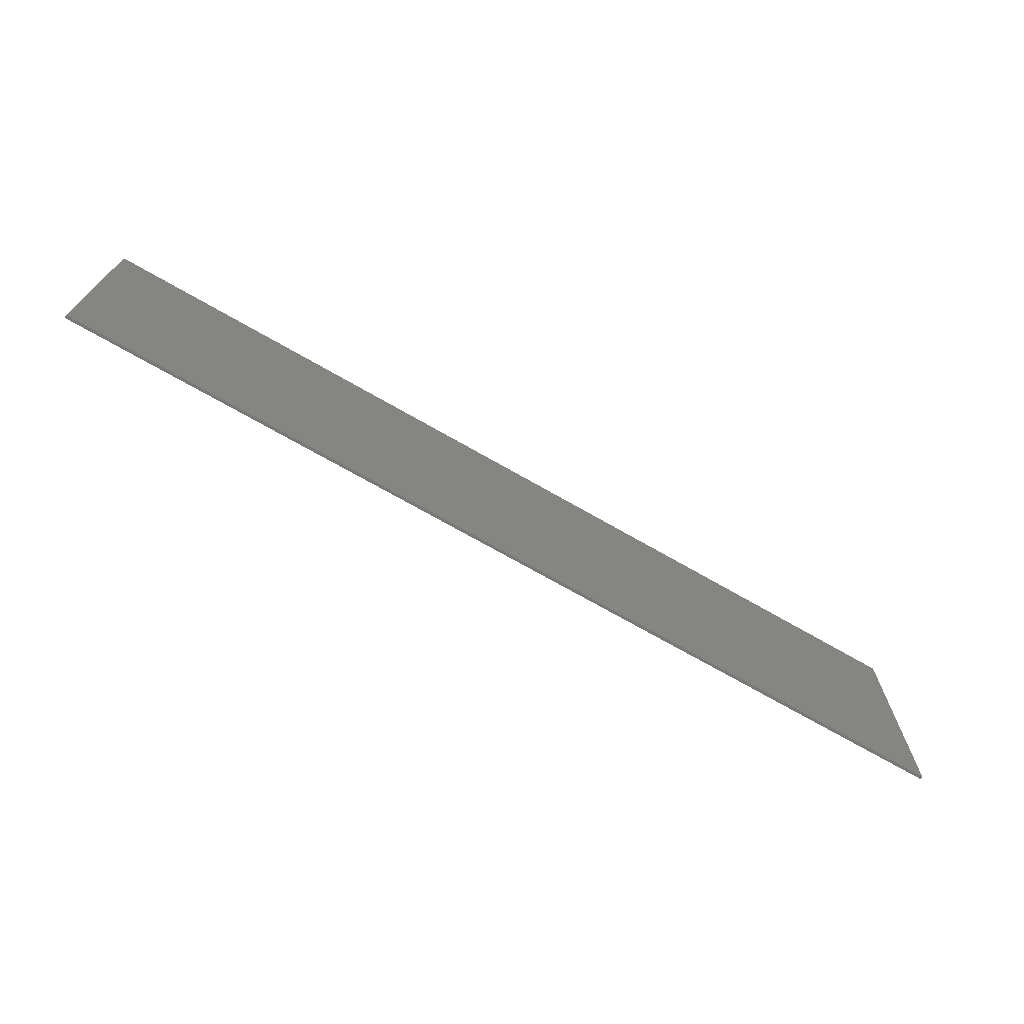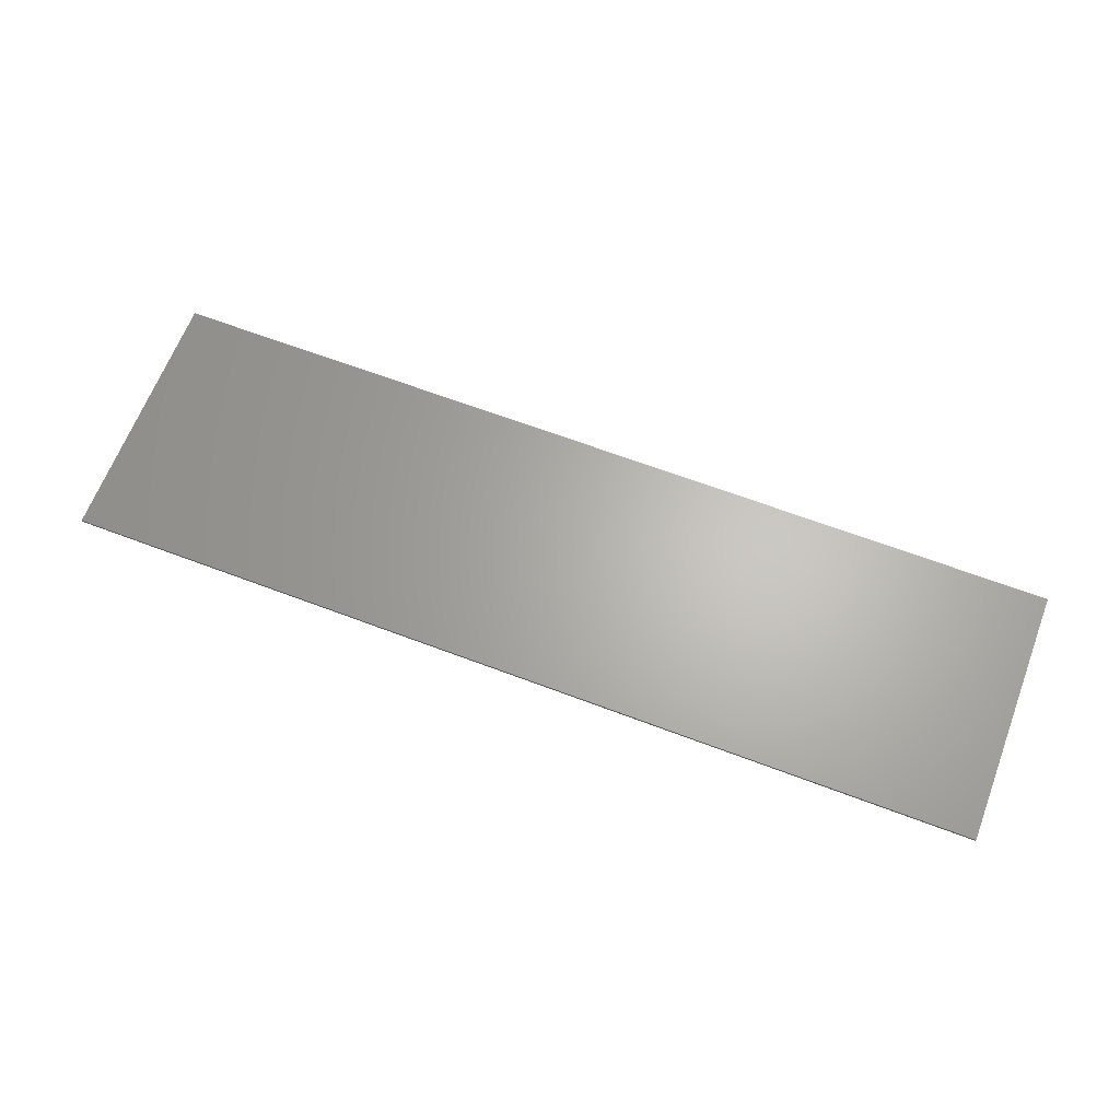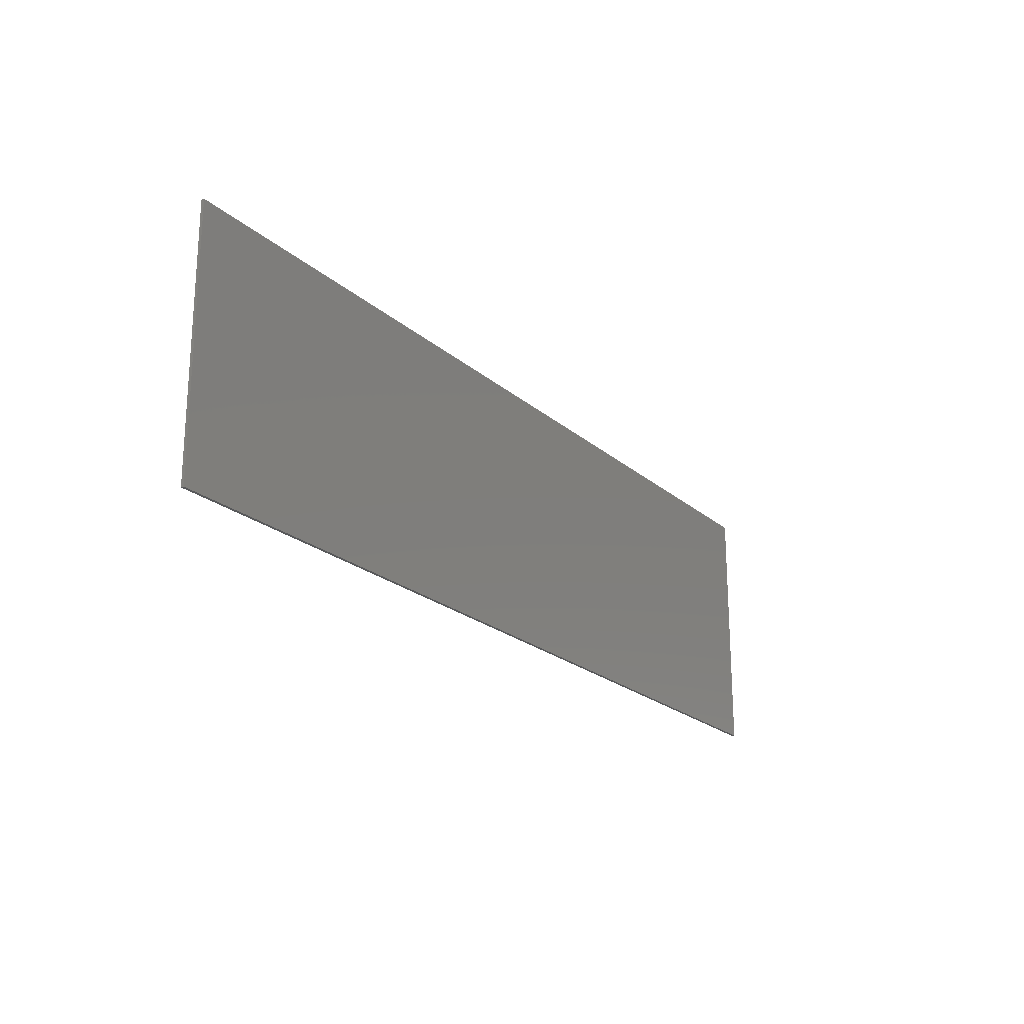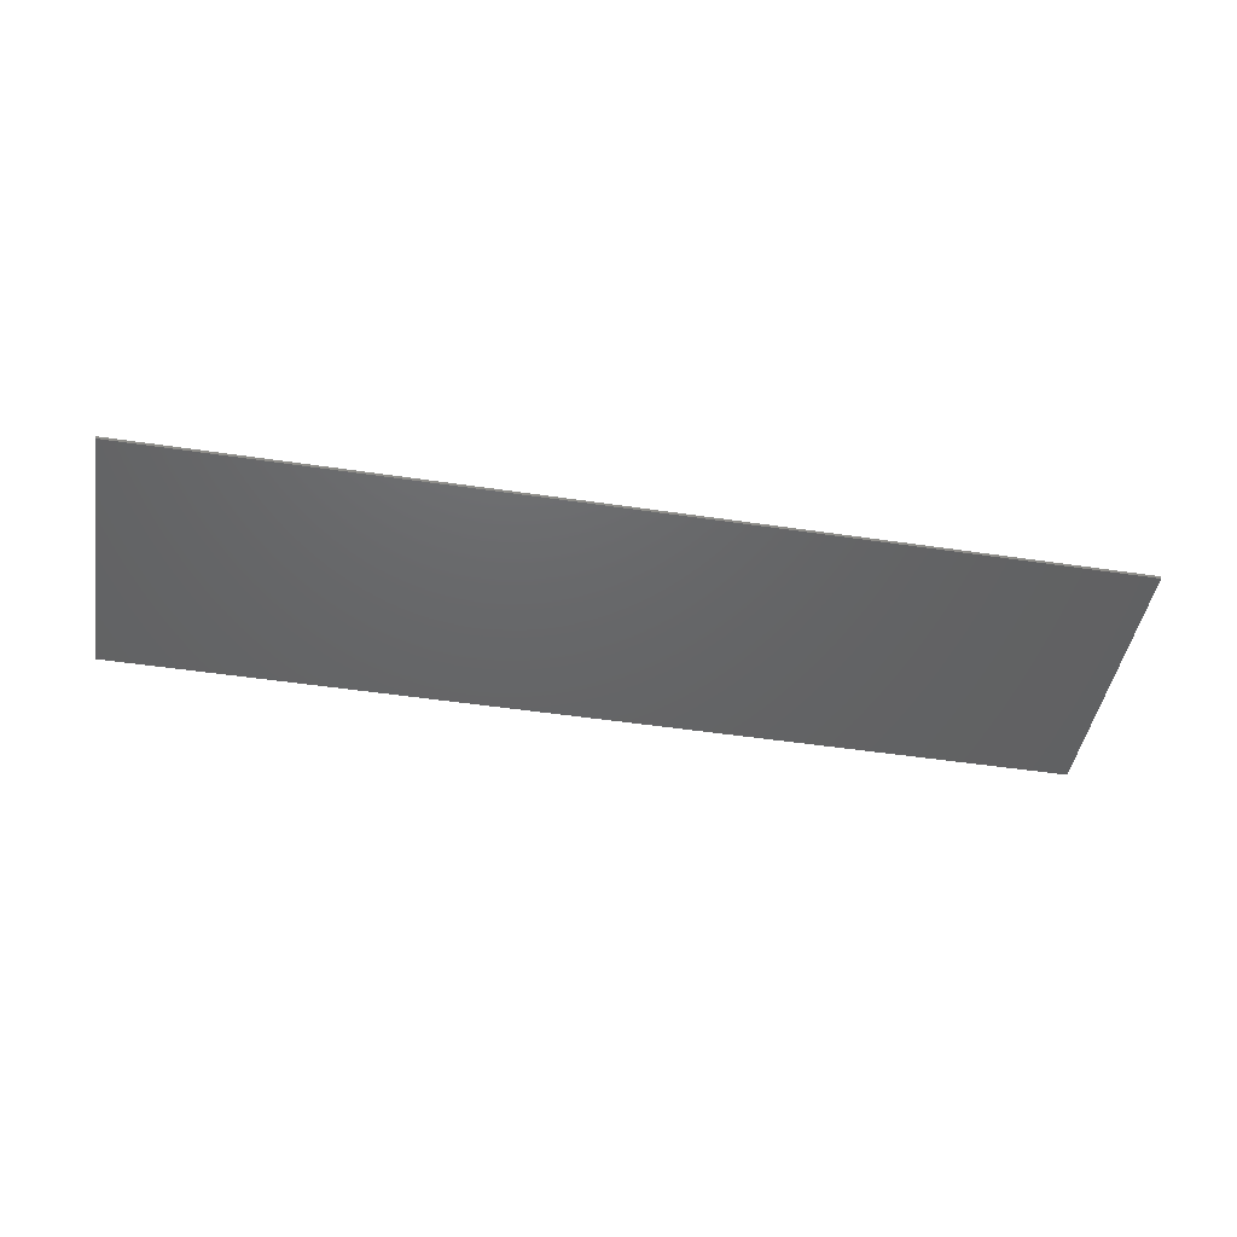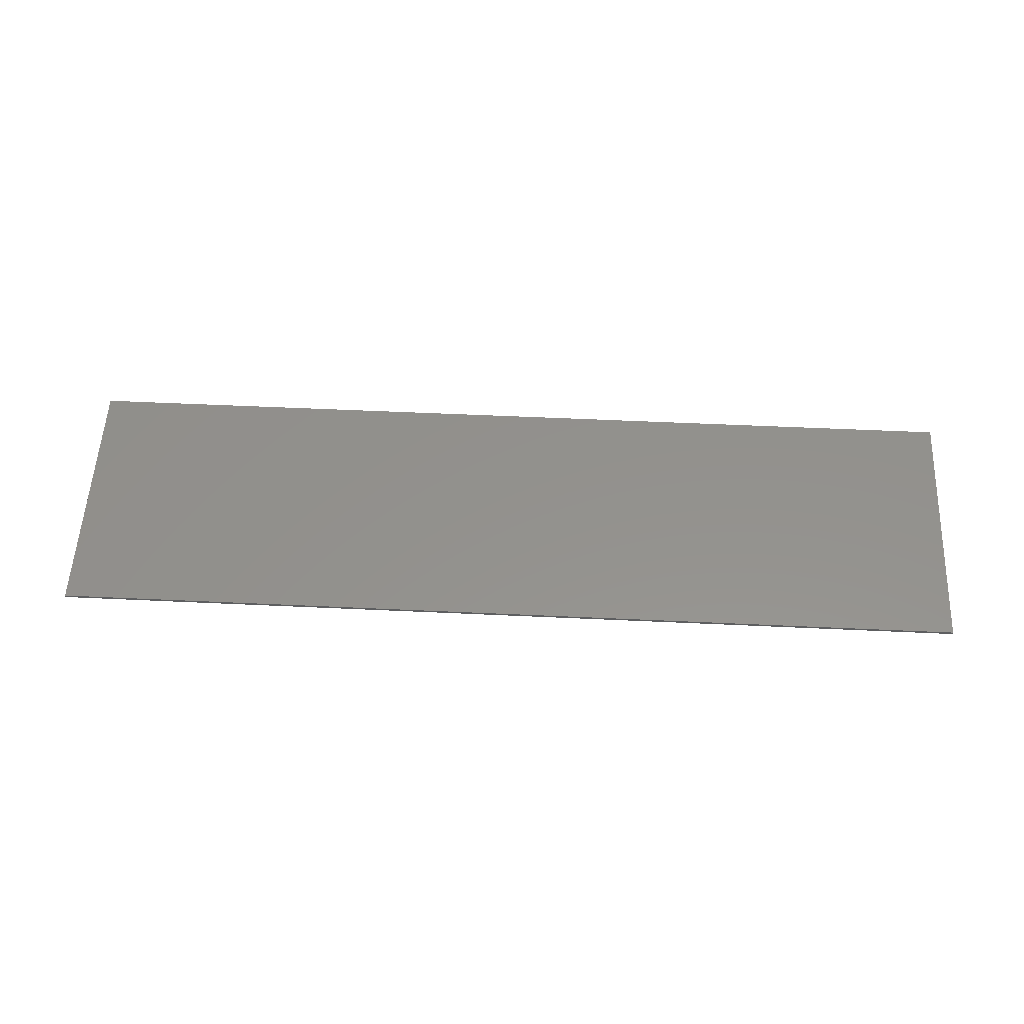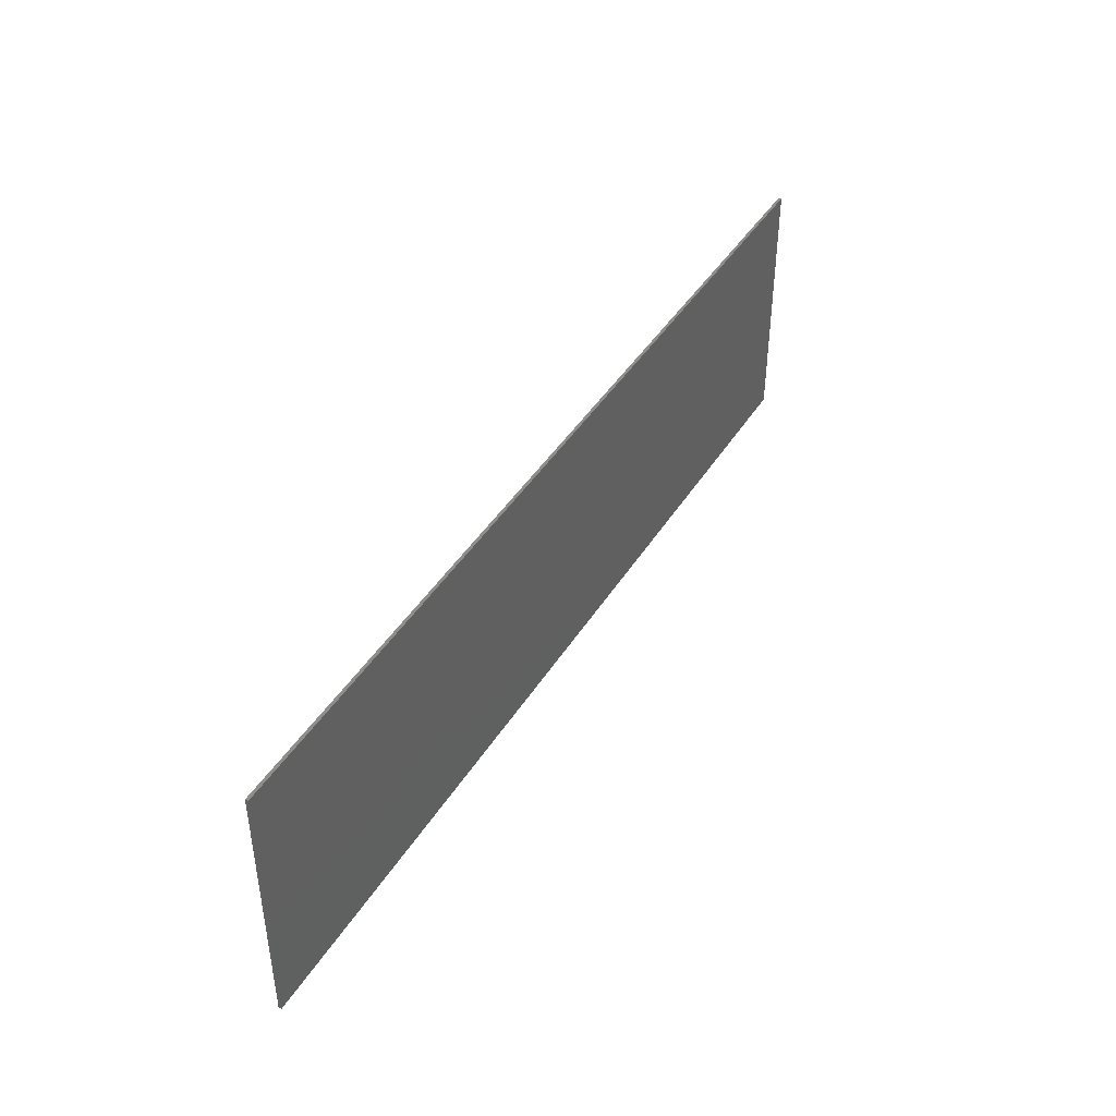
<metadata>
{"format":"stl","ext":"stl","renderer":"f3d","projection":"perspective","resolution":1024,"background":"white","views":[{"elev":-71.0,"azim":150.1,"up":"+Z"},{"elev":65.0,"azim":20.9,"up":"+Y"},{"elev":-21.6,"azim":-55.9,"up":"+Z"},{"elev":-46.4,"azim":170.2,"up":"+Y"},{"elev":55.1,"azim":2.8,"up":"+Y"},{"elev":42.7,"azim":-60.5,"up":"+Z"}]}
</metadata>
<code>
# stl→obj: 119 verts, 232 faces
v -1.56 -0.01 0.44
v -1.156 -0.01 0.196
v -1.108 -0.01 0.252
v 0.644 -0.01 0.14
v 0.572 -0.01 0.084
v 0.588 -0.01 0.076
v 0.604 -0.01 0.064
v 0.632 -0.01 0.036
v 0.3 -0.01 -0.036
v 0.268 -0.01 -0.048
v 0.324 -0.01 -0.048
v 0.276 -0.01 -0.02
v 1.56 -0.01 0.44
v 0.632 -0.01 0.184
v 0.616 -0.01 0.212
v 0.592 -0.01 0.232
v 0.56 -0.01 0.252
v 0.524 -0.01 0.264
v 0 -0.01 0.44
v 0.444 -0.01 0.268
v 0.484 -0.01 0.268
v 0.404 -0.01 0.26
v 0.368 -0.01 0.248
v 0.336 -0.01 0.232
v 0.308 -0.01 0.208
v 0.28 -0.01 0.176
v 0.26 -0.01 0.148
v 0.24 -0.01 0.12
v 0.232 -0.01 0.076
v 0.236 -0.01 0.044
v 0.228 -0.01 -0.136
v 0 -0.01 -0.44
v 0.24 -0.01 -0.164
v 0.26 -0.01 -0.188
v 0.284 -0.01 -0.208
v 0.304 -0.01 -0.224
v 0.332 -0.01 -0.24
v 0.364 -0.01 -0.248
v 0.396 -0.01 -0.252
v 0.472 -0.01 -0.244
v 0.432 -0.01 -0.252
v 1.56 -0.01 -0.44
v 0.516 -0.01 -0.232
v 0.54 -0.01 -0.22
v 0.568 -0.01 -0.2
v 0.596 -0.01 -0.172
v 0.616 -0.01 -0.148
v 0.656 -0.01 -0.032
v 0.648 -0.01 -0.068
v -0.7 -0.01 0.152
v -0.764 -0.01 0.088
v -0.844 -0.01 -0.172
v -0.888 -0.01 -0.228
v 1.56 0 0.44
v 1.56 0 -0.44
v -1.56 0 -0.44
v -1.56 0 0.44
v -1.56 -0.01 -0.44
v -1.156 -0.01 0.088
v -0.7 -0.01 0.252
v -1.024 -0.01 -0.228
v -1.024 -0.01 0.088
v -0.844 -0.01 0.088
v 0.652 -0.01 0.004
v 0.252 -0.01 0.016
v 0.224 -0.01 -0.096
v 0.636 -0.01 -0.096
v -0.844 -0.01 0.152
v -1.108 -0.01 0.152
v -0.968 -0.01 0.152
v -0.968 -0.01 -0.172
v 0.488 -0.01 0.104
v 0.46 -0.01 -0.004
v 0.492 -0.01 -0.012
v 0.532 -0.01 -0.04
v 0.536 -0.01 -0.064
v 0.444 -0.01 -0.1
v 0.448 -0.01 -0.19
v 0.472 -0.01 -0.104
v 0.38 -0.01 -0.048
v 0.392 -0.01 -0.068
v 0.296 -0.01 0.18
v 0.276 -0.01 -0.08
v 0.612 -0.01 -0.128
v 0.272 -0.01 0.072
v 0.292 -0.01 0.044
v 0.516 -0.01 -0.024
v 0.516 -0.01 0.14
v 0.532 -0.01 0.096
v 0.508 -0.01 0.156
v 0.496 -0.01 0.172
v 0.472 -0.01 0.188
v 0.444 -0.01 0.192
v 0.42 -0.01 0.188
v 0.4 -0.01 0.172
v 0.288 -0.01 0.144
v 0.392 -0.01 0.152
v 0.296 -0.01 0.1
v 0.396 -0.01 0.132
v 0.312 -0.01 0.064
v 0.412 -0.01 0.116
v 0.336 -0.01 0.04
v 0.368 -0.01 0.024
v 0.4 -0.01 0.012
v 0.452 -0.01 0.108
v 0.528 -0.01 -0.084
v 0.504 -0.01 -0.1
v 0.584 -0.01 -0.148
v 0.552 -0.01 -0.168
v 0.52 -0.01 -0.18
v 0.488 -0.01 -0.186
v 0.416 -0.01 -0.088
v 0.412 -0.01 -0.188
v 0.376 -0.01 -0.18
v 0.344 -0.01 -0.164
v 0.316 -0.01 -0.144
v 0.292 -0.01 -0.116
v 0.26 -0.01 0.108
v 0.324 -0.01 0.028
f 1 2 3
f 4 5 6
f 4 6 7
f 4 7 8
f 9 10 11
f 12 10 9
f 13 14 4
f 13 15 14
f 13 16 15
f 13 17 16
f 13 18 17
f 19 20 21
f 19 22 20
f 19 23 22
f 19 24 23
f 19 25 24
f 19 26 25
f 19 27 26
f 19 28 27
f 19 29 28
f 19 30 29
f 31 32 33
f 33 32 34
f 34 32 35
f 35 32 36
f 36 32 37
f 37 32 38
f 38 32 39
f 40 41 42
f 43 40 42
f 44 43 42
f 45 44 42
f 46 45 42
f 47 46 42
f 48 49 42
f 50 51 32
f 52 53 32
f 54 55 56
f 54 56 57
f 1 13 54
f 1 54 57
f 58 1 57
f 58 57 56
f 42 58 56
f 42 56 55
f 13 42 55
f 13 55 54
f 2 1 58
f 2 58 59
f 1 3 60
f 1 60 19
f 59 58 61
f 59 61 62
f 53 61 58
f 53 58 32
f 51 63 52
f 51 52 32
f 4 8 64
f 4 64 13
f 65 66 10
f 65 10 12
f 66 65 30
f 66 30 19
f 42 13 64
f 42 64 48
f 21 18 13
f 21 13 19
f 66 19 32
f 66 32 31
f 41 39 32
f 41 32 42
f 67 47 42
f 67 42 49
f 19 60 50
f 19 50 32
f 60 68 50
f 3 69 70
f 63 71 52
f 72 73 74
f 75 76 49
f 77 78 79
f 80 11 81
f 25 26 82
f 10 66 83
f 67 84 47
f 85 30 86
f 87 76 75
f 88 72 89
f 68 70 71
f 68 71 63
f 3 70 68
f 3 68 60
f 90 88 4
f 90 4 14
f 15 91 90
f 15 90 14
f 16 92 91
f 16 91 15
f 92 16 17
f 92 17 18
f 92 18 21
f 92 21 20
f 93 92 20
f 93 20 22
f 94 93 22
f 94 22 23
f 95 94 23
f 95 23 24
f 95 24 25
f 95 25 82
f 82 96 97
f 82 97 95
f 97 96 98
f 97 98 99
f 99 98 100
f 99 100 101
f 101 100 102
f 101 102 103
f 101 103 104
f 101 104 105
f 105 104 73
f 105 73 72
f 72 74 87
f 72 87 89
f 89 87 75
f 89 75 5
f 8 7 75
f 8 75 64
f 48 64 75
f 48 75 49
f 49 76 106
f 49 106 67
f 106 107 84
f 106 84 67
f 108 84 107
f 108 107 109
f 110 109 107
f 110 107 79
f 111 110 79
f 111 79 78
f 112 113 78
f 112 78 77
f 114 113 112
f 114 112 115
f 116 115 112
f 116 112 117
f 83 117 112
f 83 112 81
f 10 83 81
f 10 81 11
f 6 5 75
f 6 75 7
f 2 59 69
f 2 69 3
f 62 61 71
f 62 71 70
f 26 27 96
f 26 96 82
f 96 27 118
f 96 118 98
f 98 118 85
f 98 85 100
f 100 85 86
f 100 86 102
f 102 86 119
f 102 119 103
f 66 31 117
f 66 117 83
f 117 31 33
f 117 33 116
f 116 33 34
f 116 34 115
f 115 34 35
f 115 35 36
f 69 59 62
f 69 62 70
f 71 61 53
f 71 53 52
f 68 63 51
f 68 51 50
f 115 36 37
f 115 37 114
f 114 37 38
f 114 38 39
f 113 114 39
f 113 39 41
f 78 113 41
f 78 41 40
f 111 78 40
f 111 40 43
f 110 111 43
f 110 43 44
f 109 110 44
f 109 44 45
f 46 108 109
f 46 109 45
f 47 84 108
f 47 108 46
f 118 27 28
f 118 28 29
f 85 118 29
f 85 29 30
f 30 65 119
f 30 119 86
f 119 65 12
f 119 12 9
f 103 119 9
f 103 9 11
f 103 11 80
f 103 80 104
f 104 80 81
f 104 81 73
f 73 81 112
f 73 112 77
f 73 77 79
f 73 79 74
f 74 79 107
f 74 107 87
f 87 107 106
f 87 106 76
f 97 99 101
f 97 101 95
f 94 95 101
f 94 101 105
f 93 94 105
f 93 105 72
f 92 93 72
f 92 72 91
f 90 91 72
f 90 72 88
f 88 89 5
f 88 5 4

</code>
